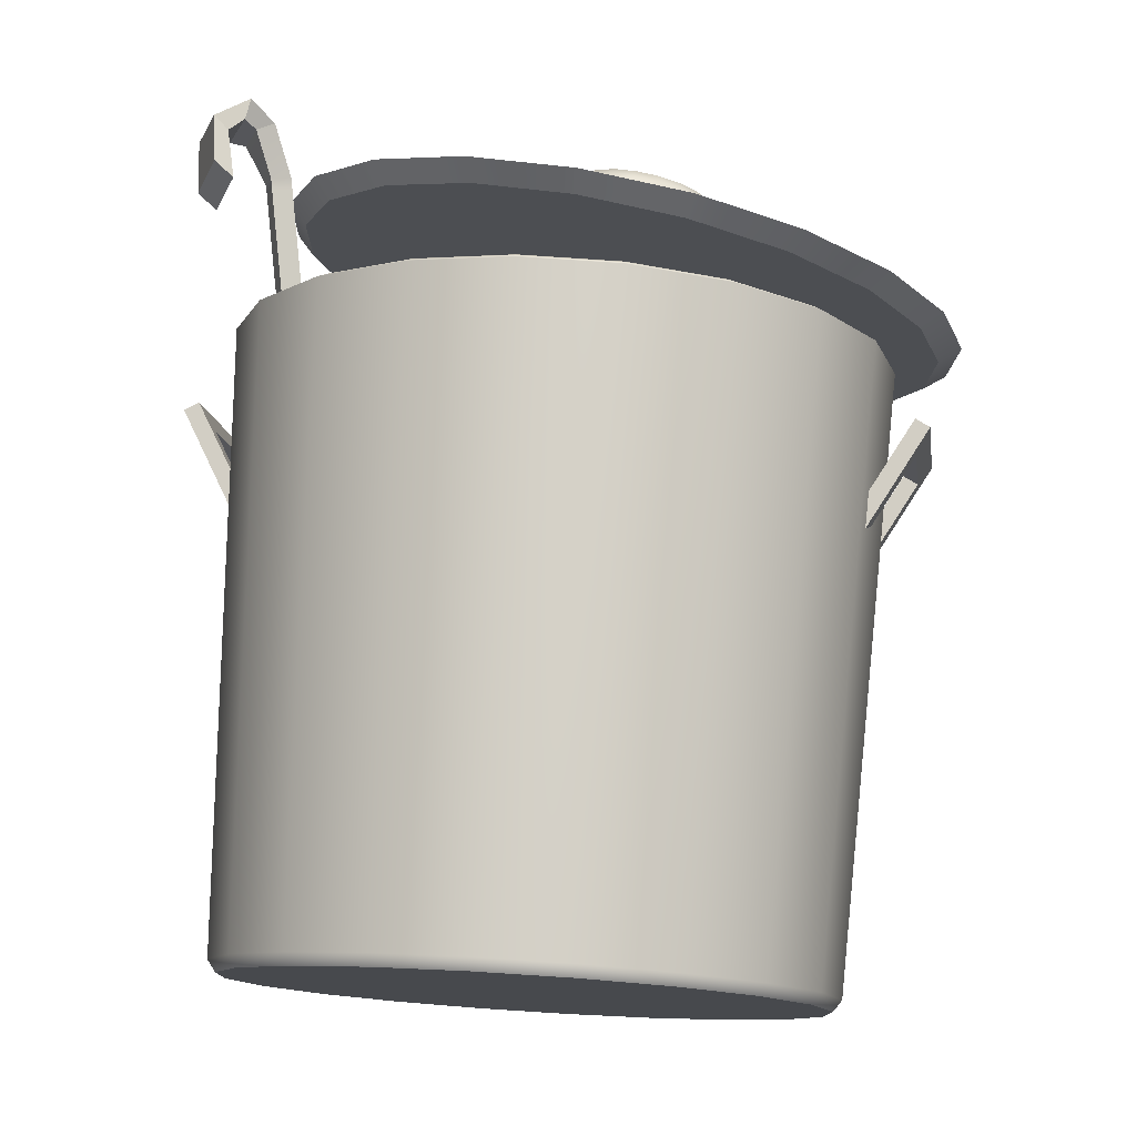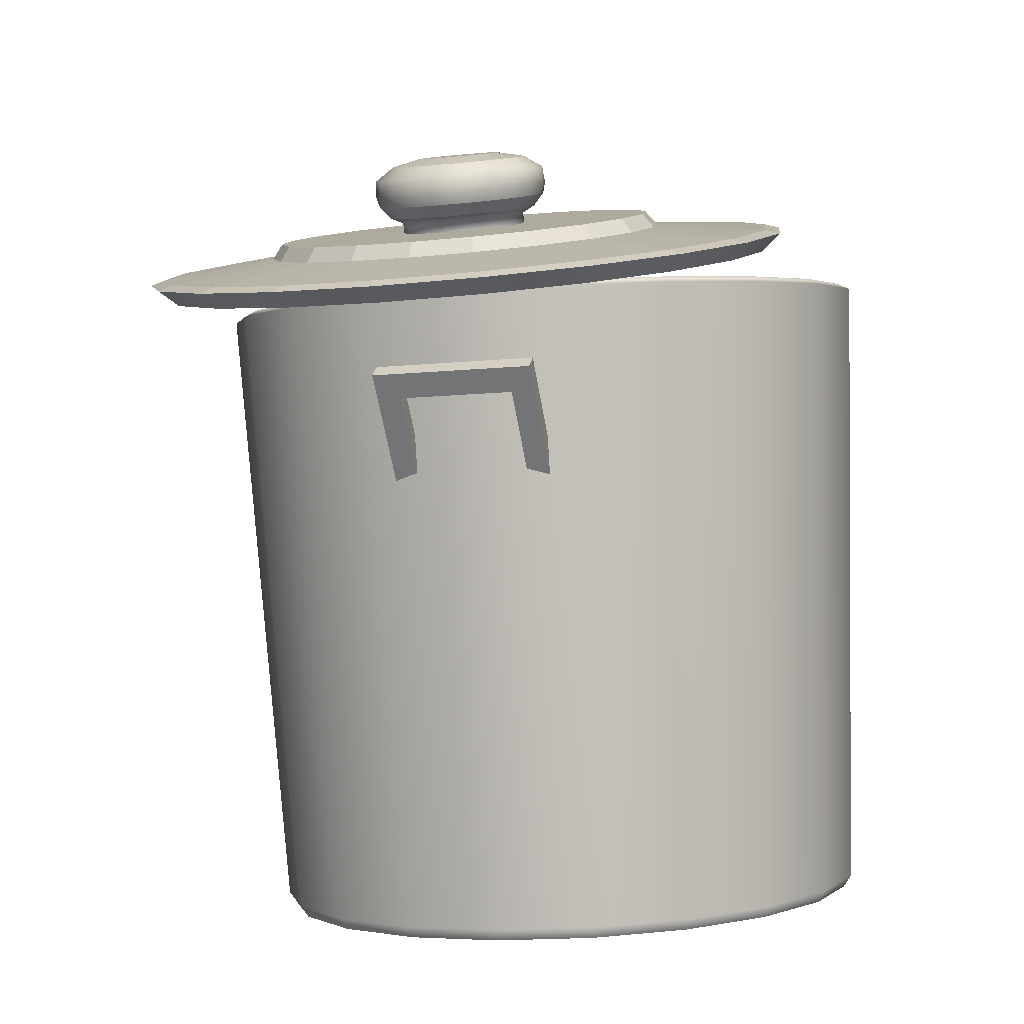
<metadata>
{"format":"obj","ext":"obj","renderer":"f3d","projection":"perspective","resolution":1024,"background":"white","views":[{"elev":-14.7,"azim":-76.8,"up":"+Y"},{"elev":-2.4,"azim":20.6,"up":"+Y"}]}
</metadata>
<code>
g default
v -293.4 -19.84 -153.7
v -301.7 -19.12 -167
v -313.8 -18.72 -177
v -328.4 -18.68 -182.8
v -344.1 -19.01 -183.9
v -359.3 -19.67 -180
v -372.5 -20.6 -171.7
v -382.5 -21.7 -159.6
v -388.3 -22.88 -145.1
v -292.6 87.2 -147.7
v -301.6 87.98 -162
v -314.6 88.41 -172.8
v -330.3 88.45 -179
v -347.1 88.09 -180.1
v -363.5 87.38 -176
v -377.8 86.38 -167
v -388.6 85.19 -154.1
v -394.8 83.93 -138.4
v -389.7 -20.93 -145.3
v -383.8 -19.72 -160.2
v -373.5 -18.59 -172.6
v -359.9 -17.63 -181.1
v -344.2 -16.95 -185.1
v -328.1 -16.62 -184
v -313.2 -16.65 -178
v -300.8 -17.06 -167.8
v -292.1 -17.8 -154.1
v -396.8 82.87 -139
v -390.3 84.18 -155.2
v -379.1 85.42 -168.7
v -364.3 86.45 -178
v -347.3 87.19 -182.3
v -329.8 87.56 -181.1
v -313.5 87.52 -174.6
v -300 87.07 -163.4
v -290.6 86.27 -148.6
v -332.8 56.67 -178.8
v -358.6 55.84 -176.4
v -334.2 76.33 -188.2
v -360.1 75.5 -185.8
v -337.9 76.21 -187.9
v -336.4 56.55 -178.5
v -356.2 75.62 -186.2
v -354.8 55.96 -176.8
v -333.9 72.35 -186.3
v -337.6 72.23 -186
v -355.9 71.64 -184.3
v -359.8 71.52 -183.9
v -356.1 70.42 -186.8
v -360 70.29 -186.5
v -360.3 74.27 -188.4
v -356.4 74.39 -188.7
v -334.1 71.12 -188.8
v -337.8 71 -188.5
v -338.1 74.98 -190.4
v -334.4 75.1 -190.7
v -332.9 55.44 -181.3
v -336.6 55.32 -181
v -354.9 54.74 -179.3
v -358.8 54.61 -179
v -289.6 -20.78 -138.9
v -389.3 -23.98 -129.9
v -288.5 86.18 -131.7
v -395.9 82.74 -122
v -338.3 -22.34 -134.5
v -338.9 -22.36 -134.4
v -339.2 -22.37 -134.4
v -339.3 -22.38 -134.4
v -339.5 -22.38 -134.4
v -339.6 -22.38 -134.4
v -339.7 -22.39 -134.4
v -340 -22.4 -134.3
v -340.6 -22.42 -134.3
v -390.8 -22.06 -129.6
v -288.3 -18.78 -138.9
v -397.9 81.63 -121.9
v -286.4 85.2 -132
v -290.6 -21.89 -123.7
v -296.4 -23.06 -109.1
v -306.4 -24.17 -97.1
v -319.6 -25.09 -88.76
v -334.8 -25.75 -84.92
v -350.5 -26.08 -85.95
v -365.1 -26.04 -91.77
v -377.2 -25.65 -101.8
v -385.5 -24.93 -115
v -289.6 84.99 -115.3
v -295.8 83.73 -99.63
v -306.6 82.54 -86.68
v -320.9 81.54 -77.7
v -337.2 80.83 -73.56
v -354.1 80.47 -74.68
v -369.8 80.51 -80.94
v -382.8 80.94 -91.73
v -391.8 81.72 -106
v -386.9 -23.04 -114.4
v -378.2 -23.78 -100.7
v -365.8 -24.19 -90.45
v -350.9 -24.22 -84.47
v -334.8 -23.89 -83.41
v -319.2 -23.21 -87.36
v -305.5 -22.25 -95.93
v -295.2 -21.12 -108.3
v -289.3 -19.91 -123.2
v -393.7 80.57 -105.2
v -384.3 79.76 -90.43
v -370.8 79.32 -79.22
v -354.5 79.28 -72.72
v -337 79.64 -71.56
v -320 80.38 -75.85
v -305.2 81.42 -85.18
v -294 82.66 -98.63
v -287.5 83.97 -114.9
v -323.7 50.05 -81.75
v -349.6 49.22 -79.4
v -323.2 68.24 -69.67
v -349.1 67.41 -67.31
v -326.8 68.13 -69.34
v -327.3 49.93 -81.42
v -345.2 67.54 -67.67
v -345.7 49.34 -79.75
v -323.3 64.56 -72.11
v -326.9 64.44 -71.78
v -345.3 63.86 -70.11
v -349.2 63.73 -69.76
v -345.1 62.3 -67.78
v -348.9 62.17 -67.43
v -348.8 65.86 -64.98
v -345 65.98 -65.33
v -323.1 63 -69.78
v -326.7 62.89 -69.45
v -326.6 66.57 -67
v -322.9 66.69 -67.33
v -323.5 48.49 -79.42
v -327.1 48.38 -79.09
v -345.5 47.79 -77.42
v -349.4 47.66 -77.06
v -292.4 37.66 -150.7
v -301.3 38.42 -164.7
v -314 38.84 -175.2
v -329.3 38.88 -181.3
v -345.8 38.53 -182.4
v -361.8 37.84 -178.4
v -375.7 36.86 -169.6
v -386.3 35.7 -156.9
v -392.4 34.46 -141.6
v -393.4 33.3 -125.6
v -288.4 36.66 -135.1
v -389.4 32.3 -110
v -380.6 31.55 -96.02
v -367.9 31.13 -85.47
v -352.5 31.09 -79.36
v -336.1 31.43 -78.27
v -320.1 32.13 -82.31
v -306.1 33.1 -91.09
v -295.6 34.27 -103.7
v -289.5 35.5 -119
v -401.3 83.91 -94.72
v -392.3 80.83 -80.94
v -379.4 78.58 -70.54
v -363.9 77.36 -64.52
v -347.2 77.31 -63.47
v -331 78.42 -67.51
v -316.9 80.58 -76.22
v -306.2 83.59 -88.77
v -300.1 87.15 -103.9
v -299.1 90.91 -120.2
v -303.2 94.5 -136
v -312.2 97.58 -149.7
v -325.1 99.84 -160.1
v -340.7 101.1 -166.2
v -357.4 101.1 -167.2
v -373.6 100 -163.2
v -387.7 97.83 -154.5
v -398.3 94.82 -141.9
v -404.5 91.26 -126.8
v -405.5 87.5 -110.5
v -404.4 86.4 -92.8
v -394.8 83.14 -78.18
v -381.1 80.74 -67.14
v -364.6 79.45 -60.75
v -346.9 79.39 -59.64
v -329.7 80.57 -63.92
v -314.7 82.87 -73.17
v -303.4 86.06 -86.48
v -296.9 89.84 -102.6
v -295.8 93.83 -119.8
v -300.3 97.65 -136.6
v -309.8 100.9 -151.2
v -323.5 103.3 -162.2
v -340 104.6 -168.6
v -357.7 104.7 -169.7
v -374.9 103.5 -165.5
v -389.9 101.2 -156.2
v -401.2 97.99 -142.9
v -407.7 94.21 -126.8
v -408.8 90.22 -109.6
v -402.1 87.38 -93.58
v -393 84.25 -79.6
v -379.9 81.96 -69.03
v -364.1 80.73 -62.92
v -347.1 80.67 -61.86
v -330.7 81.8 -65.95
v -316.4 84 -74.8
v -305.6 87.05 -87.54
v -299.3 90.67 -102.9
v -298.3 94.49 -119.4
v -302.5 98.14 -135.5
v -311.6 101.3 -149.5
v -324.7 103.5 -160
v -340.5 104.8 -166.1
v -357.5 104.8 -167.2
v -373.9 103.7 -163.1
v -388.3 101.5 -154.2
v -399.1 98.46 -141.5
v -405.3 94.85 -126.1
v -406.4 91.03 -109.6
v -384.1 91.24 -100.7
v -378.3 89.25 -91.82
v -369.9 87.79 -85.08
v -359.8 87 -81.19
v -349 86.96 -80.51
v -338.6 87.68 -83.12
v -329.4 89.08 -88.76
v -322.5 91.03 -96.88
v -318.6 93.33 -106.7
v -317.9 95.77 -117.2
v -320.6 98.1 -127.4
v -326.4 100.1 -136.3
v -334.8 101.5 -143.1
v -344.8 102.3 -147
v -355.6 102.4 -147.7
v -366.1 101.7 -145
v -375.3 100.2 -139.4
v -382.1 98.3 -131.3
v -386.1 96 -121.5
v -386.8 93.56 -111
v -382.4 93.81 -100.9
v -376.9 91.93 -92.45
v -369 90.55 -86.08
v -359.5 89.8 -82.39
v -349.2 89.77 -81.75
v -339.3 90.45 -84.22
v -330.7 91.77 -89.56
v -324.2 93.62 -97.25
v -320.4 95.8 -106.5
v -319.8 98.1 -116.5
v -322.3 100.3 -126.2
v -327.8 102.2 -134.6
v -335.7 103.6 -141
v -345.3 104.3 -144.7
v -355.5 104.4 -145.3
v -365.4 103.7 -142.8
v -374.1 102.3 -137.5
v -380.6 100.5 -129.8
v -384.3 98.32 -120.5
v -385 96.02 -110.6
v -352.3 89.21 -115.3
v -362.3 95.99 -109.4
v -360.4 95.37 -106.6
v -357.8 94.92 -104.5
v -354.7 94.67 -103.3
v -351.3 94.66 -103.1
v -348.1 94.88 -103.9
v -345.2 95.32 -105.6
v -343.1 95.93 -108.2
v -341.8 96.64 -111.2
v -341.6 97.4 -114.5
v -342.5 98.13 -117.7
v -344.3 98.75 -120.5
v -346.9 99.2 -122.6
v -350 99.45 -123.8
v -353.4 99.46 -124
v -356.7 99.24 -123.2
v -359.5 98.8 -121.4
v -361.7 98.19 -118.9
v -362.9 97.47 -115.8
v -363.1 96.72 -112.6
v -362.3 97.67 -109
v -360.5 97.05 -106.2
v -357.9 96.59 -104.1
v -354.7 96.35 -102.9
v -351.4 96.34 -102.7
v -348.1 96.56 -103.5
v -345.2 97 -105.2
v -343.1 97.61 -107.8
v -341.8 98.33 -110.8
v -341.6 99.09 -114.1
v -342.5 99.81 -117.3
v -344.3 100.4 -120.1
v -346.9 100.9 -122.2
v -350 101.1 -123.4
v -353.4 101.1 -123.6
v -356.7 100.9 -122.8
v -359.5 100.5 -121.1
v -361.7 99.88 -118.5
v -362.9 99.16 -115.5
v -363.1 98.4 -112.2
v -364.2 98.52 -107.9
v -362 97.78 -104.6
v -358.9 97.24 -102.1
v -355.2 96.94 -100.7
v -351.2 96.93 -100.4
v -347.3 97.2 -101.4
v -343.9 97.72 -103.5
v -341.3 98.44 -106.5
v -339.8 99.3 -110.2
v -339.6 100.2 -114.1
v -340.6 101.1 -117.9
v -342.8 101.8 -121.2
v -345.9 102.3 -123.7
v -349.6 102.6 -125.1
v -353.6 102.7 -125.4
v -357.5 102.4 -124.4
v -360.9 101.9 -122.3
v -363.5 101.1 -119.3
v -364.9 100.3 -115.7
v -365.2 99.38 -111.7
v -365.9 100.4 -106.7
v -363.4 99.57 -103
v -359.9 98.95 -100.1
v -355.6 98.61 -98.44
v -351 98.6 -98.15
v -346.6 98.9 -99.26
v -342.7 99.5 -101.7
v -339.8 100.3 -105.1
v -338.1 101.3 -109.3
v -337.8 102.3 -113.8
v -338.9 103.3 -118.1
v -341.4 104.2 -121.9
v -345 104.8 -124.7
v -349.2 105.1 -126.4
v -353.8 105.1 -126.7
v -358.3 104.8 -125.6
v -362.2 104.2 -123.2
v -365.1 103.4 -119.7
v -366.8 102.4 -115.6
v -367.1 101.4 -111.1
v -366.4 102.2 -106.1
v -363.8 101.3 -102.2
v -360.2 100.7 -99.28
v -355.7 100.3 -97.57
v -351 100.3 -97.27
v -346.4 100.6 -98.42
v -342.4 101.2 -100.9
v -339.4 102.1 -104.5
v -337.6 103.1 -108.8
v -337.3 104.2 -113.4
v -338.5 105.2 -117.9
v -341.1 106.1 -121.8
v -344.7 106.7 -124.7
v -349.1 107 -126.4
v -353.9 107.1 -126.7
v -358.5 106.7 -125.6
v -362.5 106.1 -123.1
v -365.5 105.3 -119.6
v -367.3 104.3 -115.3
v -367.6 103.2 -110.6
v -366.2 104.9 -105.6
v -363.7 104.1 -101.8
v -360.1 103.4 -98.87
v -355.7 103.1 -97.19
v -351 103.1 -96.9
v -346.5 103.4 -98.03
v -342.6 104 -100.5
v -339.6 104.8 -104
v -337.9 105.8 -108.2
v -337.6 106.9 -112.7
v -338.8 107.9 -117.1
v -341.3 108.7 -121
v -344.9 109.4 -123.9
v -349.2 109.7 -125.6
v -353.9 109.7 -125.9
v -358.4 109.4 -124.7
v -362.4 108.8 -122.3
v -365.3 108 -118.8
v -367 107 -114.6
v -367.3 105.9 -110
v -363.2 107.4 -106.4
v -361.3 106.7 -103.3
v -358.4 106.2 -101.1
v -355 106 -99.74
v -351.4 106 -99.51
v -347.8 106.2 -100.4
v -344.7 106.7 -102.3
v -342.4 107.3 -105.1
v -341.1 108.1 -108.4
v -340.8 108.9 -111.9
v -341.8 109.7 -115.4
v -343.7 110.4 -118.4
v -346.5 110.9 -120.7
v -350 111.2 -122
v -353.6 111.2 -122.2
v -357.2 110.9 -121.4
v -360.2 110.5 -119.4
v -362.6 109.8 -116.7
v -363.9 109 -113.4
v -364.1 108.2 -109.8
v -358.9 108.9 -108
v -357.7 108.5 -106.2
v -352.5 109.7 -110.6
v -356 108.2 -104.8
v -354 108 -104
v -351.8 108 -103.9
v -349.7 108.2 -104.4
v -347.9 108.5 -105.5
v -346.5 108.9 -107.2
v -345.7 109.3 -109.2
v -345.6 109.8 -111.3
v -346.1 110.3 -113.3
v -347.3 110.7 -115.1
v -349 111 -116.5
v -351 111.1 -117.3
v -353.2 111.1 -117.4
v -355.3 111 -116.9
v -357.1 110.7 -115.7
v -358.5 110.3 -114.1
v -359.3 109.9 -112.1
v -359.4 109.4 -110
v -375.5 104.6 -169.3
v -361.4 15.03 -163
v -375.5 104.6 -169.3
v -361.4 15.03 -163
v -373.9 105.1 -166.4
v -359.7 15.49 -160.1
v -373.9 105.1 -166.4
v -359.7 15.49 -160.1
v -379.3 104.2 -167.1
v -365.1 14.59 -160.8
v -363.5 15.04 -157.9
v -377.7 104.6 -164.2
v -375.8 106.5 -169.4
v -374.2 107 -166.5
v -379.6 106.1 -167.2
v -378 106.6 -164.3
v -375.1 114.2 -173.4
v -373.6 115.7 -170.8
v -383.1 113.3 -168.7
v -381.7 114.7 -166
v -375 115.2 -176.3
v -374.7 118.8 -175.4
v -386 114 -169.6
v -385.7 117.6 -168.8
v -376 112.4 -178.7
v -377.3 114.6 -180.7
v -387.1 111.9 -172
v -388.3 114.1 -174
v -373.4 104.1 -178.8
v -375.2 106.6 -181.4
v -387 103.6 -170.9
v -388.8 106.1 -173.5
g boilingPot dishes_grp
f 1 2 26 27
f 2 3 25 26
f 3 4 24 25
f 4 5 23 24
f 5 6 22 23
f 6 7 21 22
f 7 8 20 21
f 8 9 19 20
f 9 62 74 19
f 1 61 65
f 2 1 65 66
f 3 2 66 67
f 4 3 67 68
f 5 4 68 69
f 6 5 69 70
f 7 6 70 71
f 8 7 71 72
f 9 8 72 73
f 19 74 76 28
f 20 19 28 29
f 21 20 29 30
f 22 21 30 31
f 23 22 31 32
f 24 23 32 33
f 25 24 33 34
f 26 25 34 35
f 27 26 35 36
f 28 76 64 18
f 29 28 18 17
f 30 29 17 16
f 31 30 16 15
f 32 31 15 14
f 33 32 14 13
f 34 33 13 12
f 35 34 12 11
f 36 35 11 10
f 49 50 51 52
f 53 54 55 56
f 54 49 52 55
f 57 58 54 53
f 59 60 50 49
f 47 43 40 48
f 45 39 41 46
f 46 41 43 47
f 37 45 46 42
f 44 47 48 38
f 48 40 51 50
f 40 43 52 51
f 41 39 56 55
f 39 45 53 56
f 46 47 49 54
f 43 41 55 52
f 37 42 58 57
f 42 46 54 58
f 45 37 57 53
f 44 38 60 59
f 38 48 50 60
f 47 44 59 49
f 75 61 1 27
f 73 62 9
f 77 75 27 36
f 63 77 36 10
f 78 104 103 79
f 79 103 102 80
f 80 102 101 81
f 81 101 100 82
f 82 100 99 83
f 83 99 98 84
f 84 98 97 85
f 85 97 96 86
f 86 96 74 62
f 78 65 61
f 79 66 65 78
f 80 67 66 79
f 81 68 67 80
f 82 69 68 81
f 83 70 69 82
f 84 71 70 83
f 85 72 71 84
f 86 73 72 85
f 96 105 76 74
f 97 106 105 96
f 98 107 106 97
f 99 108 107 98
f 100 109 108 99
f 101 110 109 100
f 102 111 110 101
f 103 112 111 102
f 104 113 112 103
f 105 95 64 76
f 106 94 95 105
f 107 93 94 106
f 108 92 93 107
f 109 91 92 108
f 110 90 91 109
f 111 89 90 110
f 112 88 89 111
f 113 87 88 112
f 126 129 128 127
f 130 133 132 131
f 131 132 129 126
f 134 130 131 135
f 136 126 127 137
f 124 125 117 120
f 122 123 118 116
f 123 124 120 118
f 114 119 123 122
f 121 115 125 124
f 125 127 128 117
f 117 128 129 120
f 118 132 133 116
f 116 133 130 122
f 123 131 126 124
f 120 129 132 118
f 114 134 135 119
f 119 135 131 123
f 122 130 134 114
f 121 136 137 115
f 115 137 127 125
f 124 126 136 121
f 75 104 78 61
f 73 86 62
f 77 113 104 75
f 63 87 113 77
f 10 11 139 138
f 11 12 140 139
f 12 13 141 140
f 13 14 142 141
f 14 15 143 142
f 15 16 144 143
f 16 17 145 144
f 17 18 146 145
f 18 64 147 146
f 63 10 138 148
f 64 95 149 147
f 95 94 150 149
f 94 93 151 150
f 93 92 152 151
f 92 91 153 152
f 91 90 154 153
f 90 89 155 154
f 89 88 156 155
f 88 87 157 156
f 87 63 148 157
f 399 400 401
f 400 402 401
f 402 403 401
f 403 404 401
f 404 405 401
f 405 406 401
f 406 407 401
f 407 408 401
f 408 409 401
f 409 410 401
f 410 411 401
f 411 412 401
f 412 413 401
f 413 414 401
f 414 415 401
f 415 416 401
f 416 417 401
f 417 418 401
f 418 419 401
f 419 399 401
f 158 159 179 178
f 159 160 180 179
f 160 161 181 180
f 161 162 182 181
f 162 163 183 182
f 163 164 184 183
f 164 165 185 184
f 165 166 186 185
f 166 167 187 186
f 167 168 188 187
f 168 169 189 188
f 169 170 190 189
f 170 171 191 190
f 171 172 192 191
f 172 173 193 192
f 173 174 194 193
f 174 175 195 194
f 175 176 196 195
f 176 177 197 196
f 177 158 178 197
f 178 179 199 198
f 179 180 200 199
f 180 181 201 200
f 181 182 202 201
f 182 183 203 202
f 183 184 204 203
f 184 185 205 204
f 185 186 206 205
f 186 187 207 206
f 187 188 208 207
f 188 189 209 208
f 189 190 210 209
f 190 191 211 210
f 191 192 212 211
f 192 193 213 212
f 193 194 214 213
f 194 195 215 214
f 195 196 216 215
f 196 197 217 216
f 197 178 198 217
f 198 199 219 218
f 199 200 220 219
f 200 201 221 220
f 201 202 222 221
f 202 203 223 222
f 203 204 224 223
f 204 205 225 224
f 205 206 226 225
f 206 207 227 226
f 207 208 228 227
f 208 209 229 228
f 209 210 230 229
f 210 211 231 230
f 211 212 232 231
f 212 213 233 232
f 213 214 234 233
f 214 215 235 234
f 215 216 236 235
f 216 217 237 236
f 217 198 218 237
f 218 219 239 238
f 219 220 240 239
f 220 221 241 240
f 221 222 242 241
f 222 223 243 242
f 223 224 244 243
f 224 225 245 244
f 225 226 246 245
f 226 227 247 246
f 227 228 248 247
f 228 229 249 248
f 229 230 250 249
f 230 231 251 250
f 231 232 252 251
f 232 233 253 252
f 233 234 254 253
f 234 235 255 254
f 235 236 256 255
f 236 237 257 256
f 237 218 238 257
f 159 158 258
f 160 159 258
f 161 160 258
f 162 161 258
f 163 162 258
f 164 163 258
f 165 164 258
f 166 165 258
f 167 166 258
f 168 167 258
f 169 168 258
f 170 169 258
f 171 170 258
f 172 171 258
f 173 172 258
f 174 173 258
f 175 174 258
f 176 175 258
f 177 176 258
f 158 177 258
f 238 239 260 259
f 239 240 261 260
f 240 241 262 261
f 241 242 263 262
f 242 243 264 263
f 243 244 265 264
f 244 245 266 265
f 245 246 267 266
f 246 247 268 267
f 247 248 269 268
f 248 249 270 269
f 249 250 271 270
f 250 251 272 271
f 251 252 273 272
f 252 253 274 273
f 253 254 275 274
f 254 255 276 275
f 255 256 277 276
f 256 257 278 277
f 257 238 259 278
f 259 260 280 279
f 260 261 281 280
f 261 262 282 281
f 262 263 283 282
f 263 264 284 283
f 264 265 285 284
f 265 266 286 285
f 266 267 287 286
f 267 268 288 287
f 268 269 289 288
f 269 270 290 289
f 270 271 291 290
f 271 272 292 291
f 272 273 293 292
f 273 274 294 293
f 274 275 295 294
f 275 276 296 295
f 276 277 297 296
f 277 278 298 297
f 278 259 279 298
f 279 280 300 299
f 280 281 301 300
f 281 282 302 301
f 282 283 303 302
f 283 284 304 303
f 284 285 305 304
f 285 286 306 305
f 286 287 307 306
f 287 288 308 307
f 288 289 309 308
f 289 290 310 309
f 290 291 311 310
f 291 292 312 311
f 292 293 313 312
f 293 294 314 313
f 294 295 315 314
f 295 296 316 315
f 296 297 317 316
f 297 298 318 317
f 298 279 299 318
f 299 300 320 319
f 300 301 321 320
f 301 302 322 321
f 302 303 323 322
f 303 304 324 323
f 304 305 325 324
f 305 306 326 325
f 306 307 327 326
f 307 308 328 327
f 308 309 329 328
f 309 310 330 329
f 310 311 331 330
f 311 312 332 331
f 312 313 333 332
f 313 314 334 333
f 314 315 335 334
f 315 316 336 335
f 316 317 337 336
f 317 318 338 337
f 318 299 319 338
f 319 320 340 339
f 320 321 341 340
f 321 322 342 341
f 322 323 343 342
f 323 324 344 343
f 324 325 345 344
f 325 326 346 345
f 326 327 347 346
f 327 328 348 347
f 328 329 349 348
f 329 330 350 349
f 330 331 351 350
f 331 332 352 351
f 332 333 353 352
f 333 334 354 353
f 334 335 355 354
f 335 336 356 355
f 336 337 357 356
f 337 338 358 357
f 338 319 339 358
f 339 340 360 359
f 340 341 361 360
f 341 342 362 361
f 342 343 363 362
f 343 344 364 363
f 344 345 365 364
f 345 346 366 365
f 346 347 367 366
f 347 348 368 367
f 348 349 369 368
f 349 350 370 369
f 350 351 371 370
f 351 352 372 371
f 352 353 373 372
f 353 354 374 373
f 354 355 375 374
f 355 356 376 375
f 356 357 377 376
f 357 358 378 377
f 358 339 359 378
f 359 360 380 379
f 360 361 381 380
f 361 362 382 381
f 362 363 383 382
f 363 364 384 383
f 364 365 385 384
f 365 366 386 385
f 366 367 387 386
f 367 368 388 387
f 368 369 389 388
f 369 370 390 389
f 370 371 391 390
f 371 372 392 391
f 372 373 393 392
f 373 374 394 393
f 374 375 395 394
f 375 376 396 395
f 376 377 397 396
f 377 378 398 397
f 378 359 379 398
f 379 380 400 399
f 380 381 402 400
f 381 382 403 402
f 382 383 404 403
f 383 384 405 404
f 384 385 406 405
f 385 386 407 406
f 386 387 408 407
f 387 388 409 408
f 388 389 410 409
f 389 390 411 410
f 390 391 412 411
f 391 392 413 412
f 392 393 414 413
f 393 394 415 414
f 394 395 416 415
f 395 396 417 416
f 396 397 418 417
f 397 398 419 418
f 398 379 399 419
f 420 421 423 422
f 428 429 430 431
f 424 425 427 426
f 426 427 421 420
f 421 427 425 423
f 426 420 422 424
f 422 423 429 428
f 423 425 430 429
f 425 424 431 430
f 449 448 450 451
f 424 422 432 433
f 422 428 434 432
f 428 431 435 434
f 431 424 433 435
f 433 432 436 437
f 432 434 438 436
f 434 435 439 438
f 435 433 437 439
f 437 436 440 441
f 436 438 442 440
f 438 439 443 442
f 439 437 441 443
f 441 440 444 445
f 440 442 446 444
f 442 443 447 446
f 443 441 445 447
f 445 444 448 449
f 444 446 450 448
f 446 447 451 450
f 447 445 449 451

</code>
